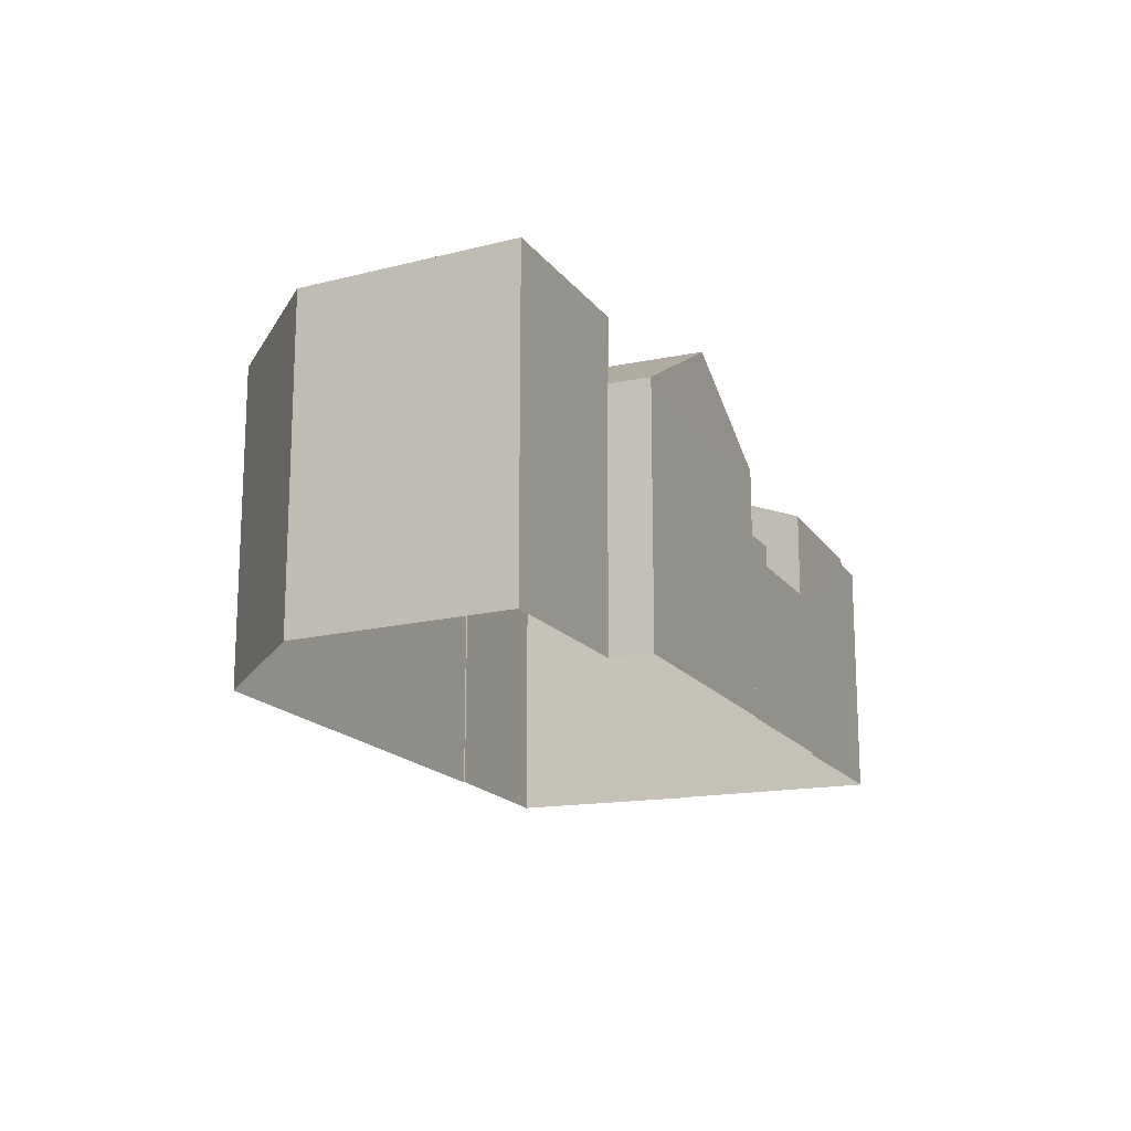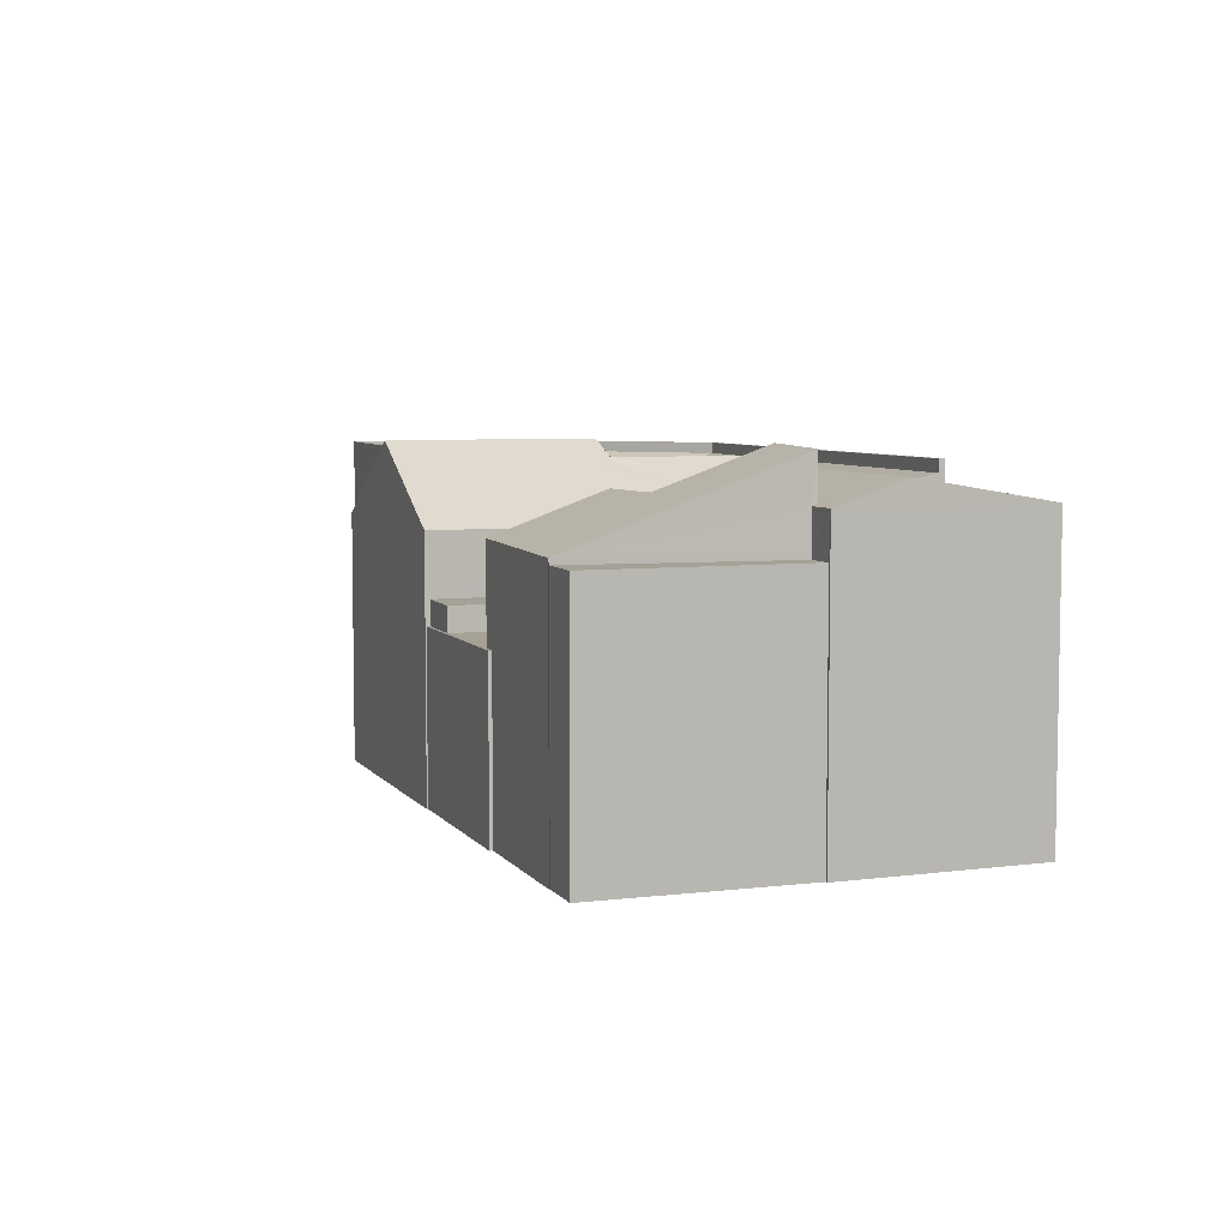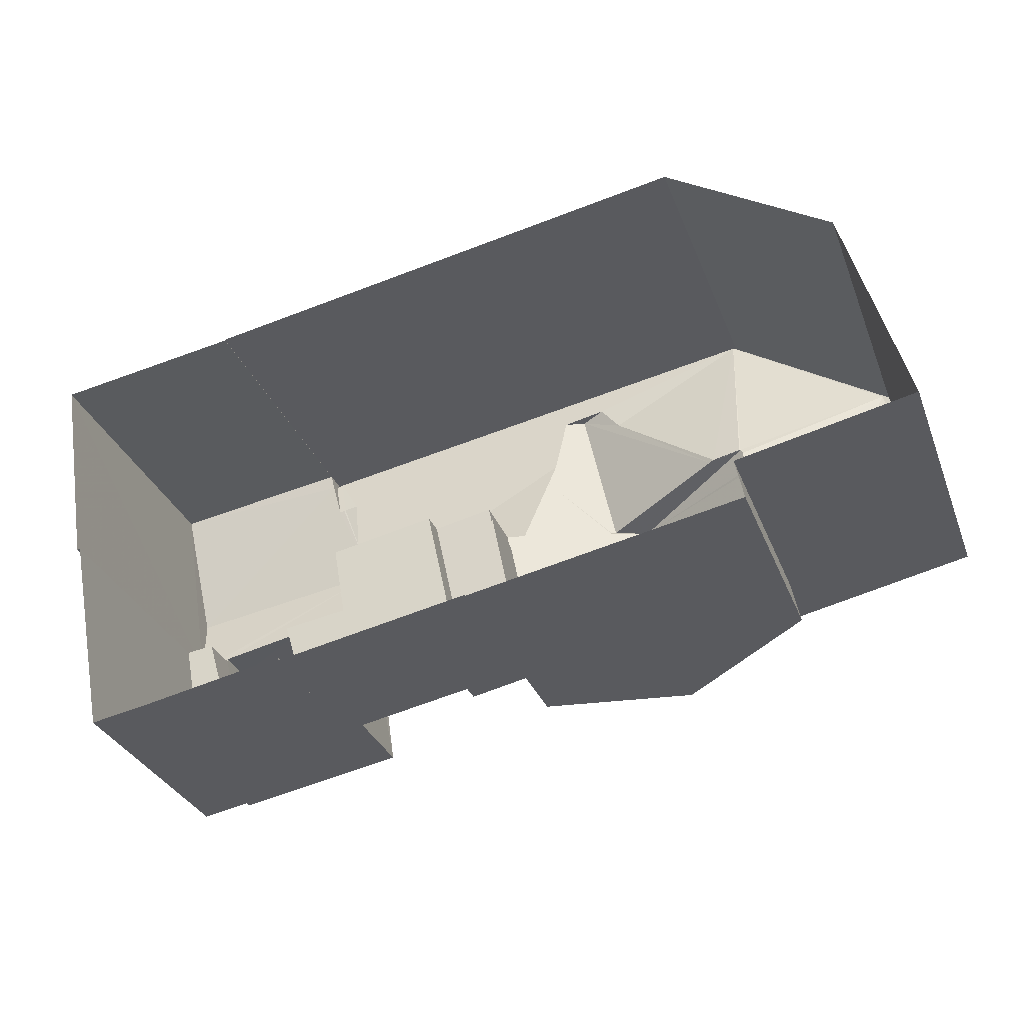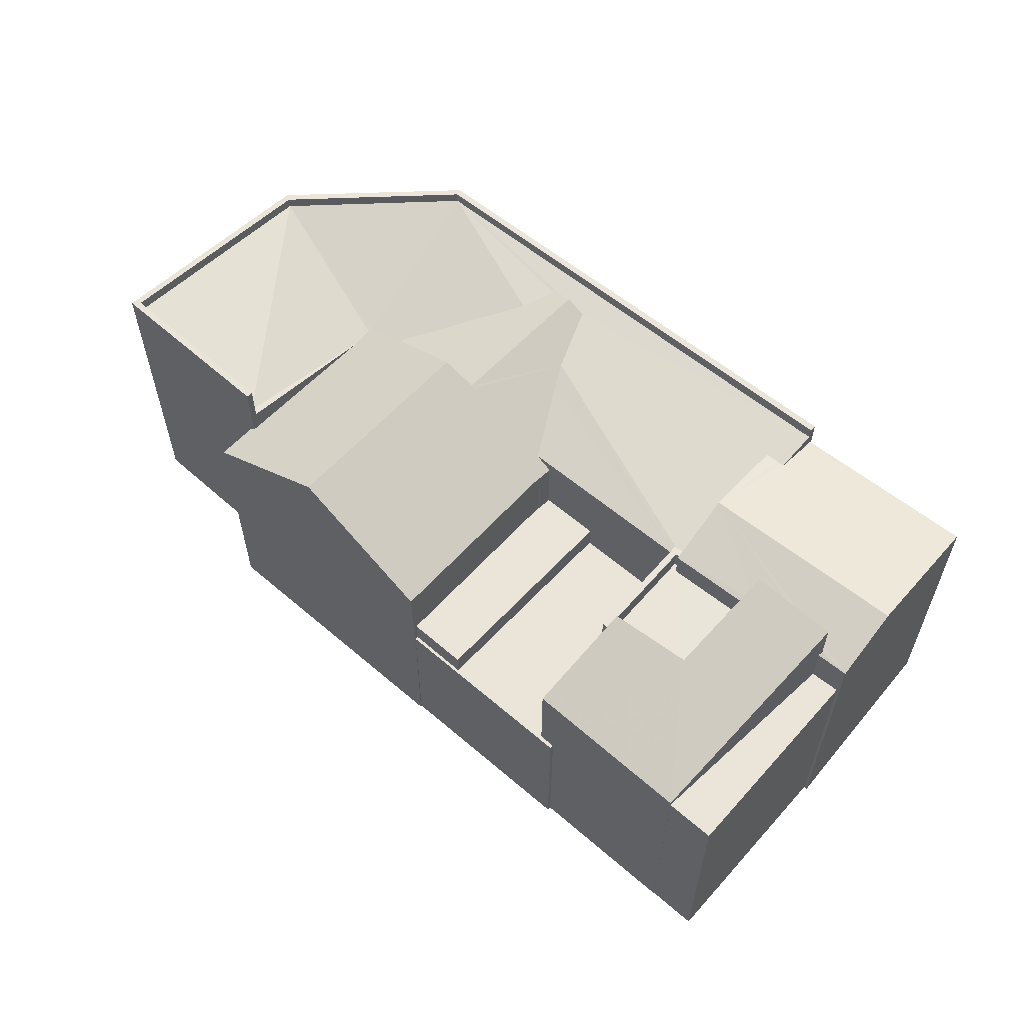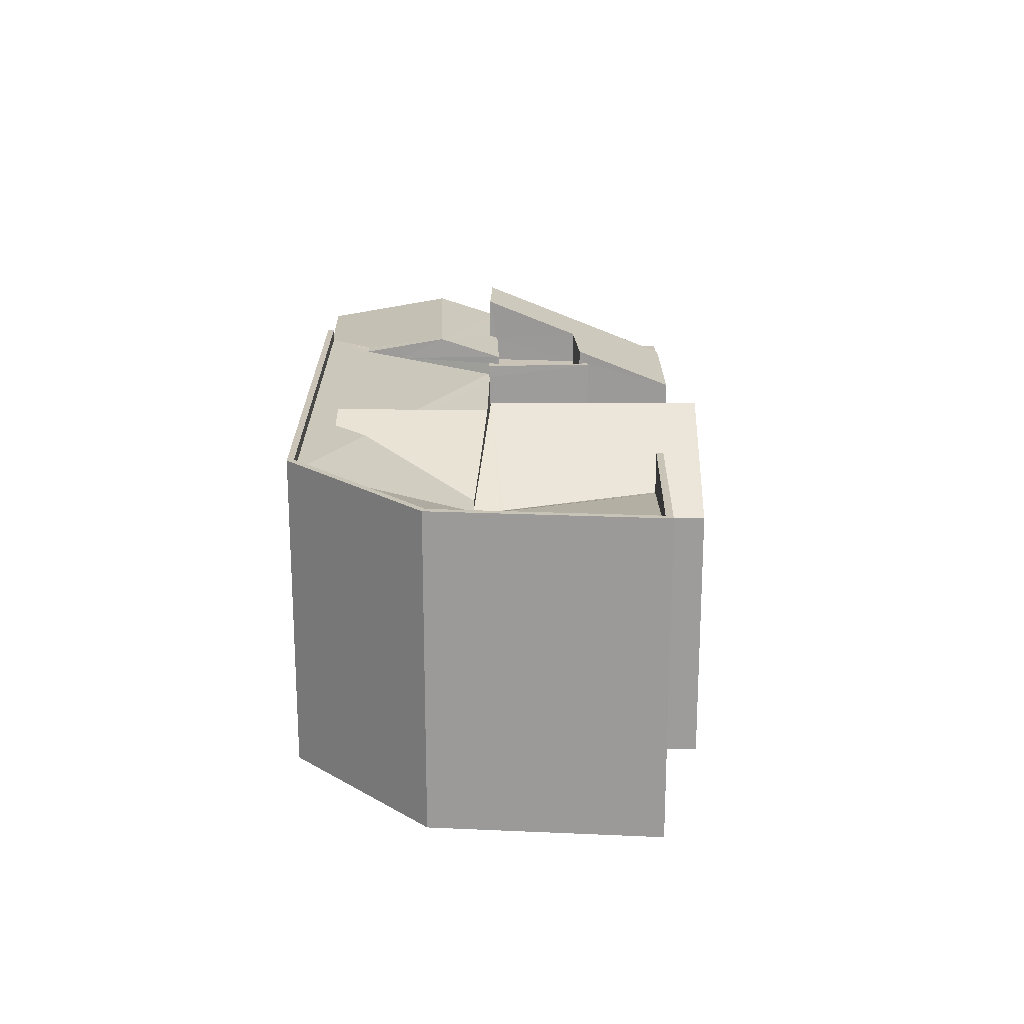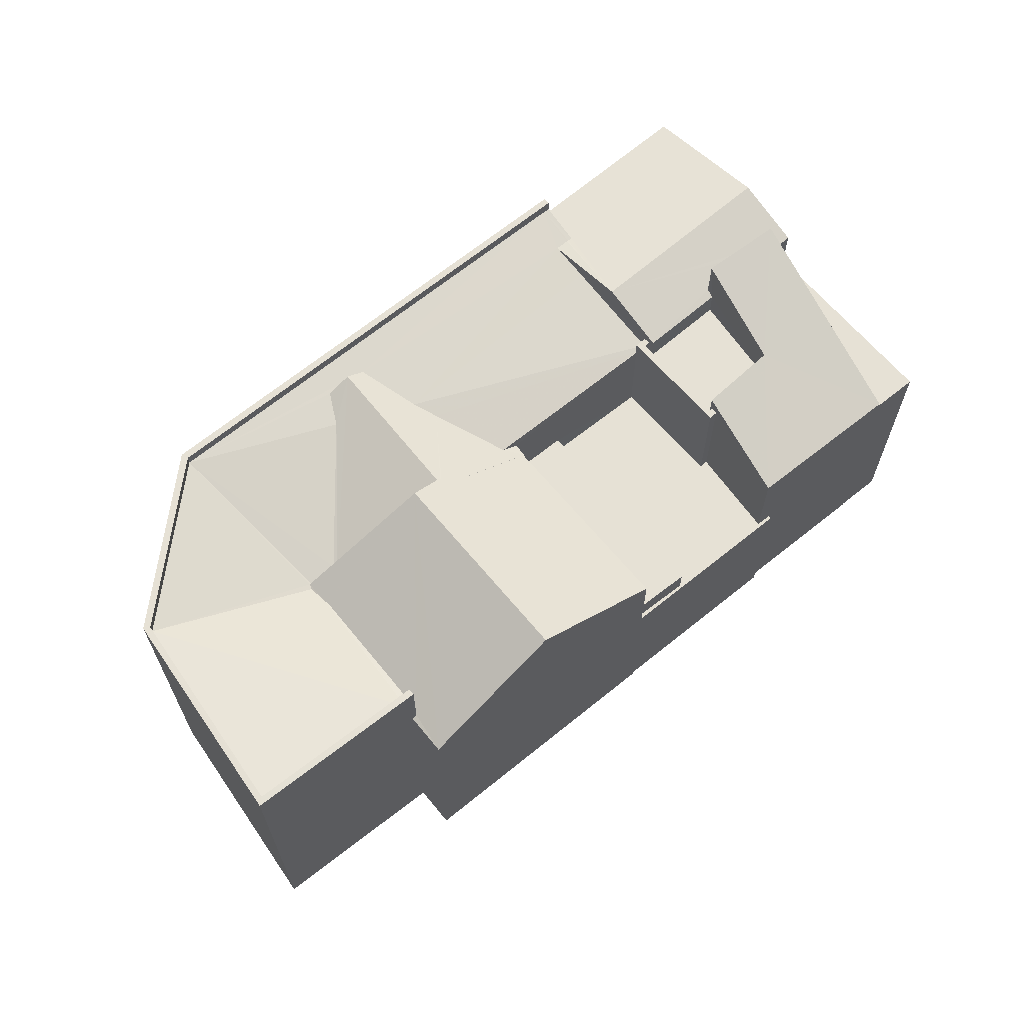
<metadata>
{"format":"obj","ext":"obj","renderer":"f3d","projection":"perspective","resolution":1024,"background":"white","views":[{"elev":-16.3,"azim":-78.2,"up":"+Z"},{"elev":6.0,"azim":58.9,"up":"+Z"},{"elev":-31.4,"azim":-161.1,"up":"+Y"},{"elev":58.7,"azim":30.2,"up":"+Z"},{"elev":19.9,"azim":-101.1,"up":"+Z"},{"elev":64.5,"azim":-50.6,"up":"+Z"}]}
</metadata>
<code>
v -8.938e+04 -9.952e+04 5.58
v -8.938e+04 -9.952e+04 5.58
v -8.938e+04 -9.952e+04 5.58
v -8.939e+04 -9.951e+04 5.58
v -8.94e+04 -9.951e+04 5.581
v -8.939e+04 -9.951e+04 5.58
v -8.94e+04 -9.952e+04 5.582
v -8.94e+04 -9.952e+04 5.582
v -8.94e+04 -9.952e+04 5.582
v -8.938e+04 -9.952e+04 5.58
v -8.938e+04 -9.952e+04 5.58
v -8.939e+04 -9.952e+04 5.581
v -8.94e+04 -9.952e+04 5.582
v -8.939e+04 -9.952e+04 5.581
v -8.939e+04 -9.952e+04 5.581
v -8.939e+04 -9.952e+04 5.581
v -8.938e+04 -9.952e+04 5.58
v -8.938e+04 -9.952e+04 13.1
v -8.939e+04 -9.952e+04 13.15
v -8.939e+04 -9.952e+04 12.28
v -8.938e+04 -9.952e+04 11.29
v -8.939e+04 -9.952e+04 11.37
v -8.939e+04 -9.952e+04 12.26
v -8.939e+04 -9.952e+04 9.327
v -8.939e+04 -9.952e+04 9.327
v -8.939e+04 -9.952e+04 9.327
v -8.939e+04 -9.952e+04 9.327
v -8.939e+04 -9.952e+04 9.327
v -8.939e+04 -9.952e+04 9.327
v -8.939e+04 -9.952e+04 9.327
v -8.939e+04 -9.952e+04 9.327
v -8.939e+04 -9.952e+04 9.327
v -8.939e+04 -9.952e+04 9.327
v -8.939e+04 -9.952e+04 11.27
v -8.939e+04 -9.952e+04 11.27
v -8.939e+04 -9.952e+04 11.45
v -8.94e+04 -9.952e+04 12.99
v -8.939e+04 -9.952e+04 12.55
v -8.939e+04 -9.952e+04 12.6
v -8.939e+04 -9.952e+04 12.99
v -8.94e+04 -9.952e+04 11.41
v -8.94e+04 -9.952e+04 11.36
v -8.94e+04 -9.952e+04 11.35
v -8.94e+04 -9.952e+04 11.37
v -8.939e+04 -9.952e+04 12.17
v -8.939e+04 -9.952e+04 12.1
v -8.939e+04 -9.952e+04 12.1
v -8.939e+04 -9.952e+04 12.62
v -8.938e+04 -9.952e+04 12.1
v -8.938e+04 -9.952e+04 12.1
v -8.938e+04 -9.952e+04 12.13
v -8.94e+04 -9.951e+04 12.5
v -8.939e+04 -9.951e+04 12.23
v -8.939e+04 -9.952e+04 12.08
v -8.939e+04 -9.951e+04 12.36
v -8.939e+04 -9.951e+04 12.6
v -8.939e+04 -9.952e+04 11.93
v -8.939e+04 -9.952e+04 12.53
v -8.94e+04 -9.952e+04 11.34
v -8.94e+04 -9.952e+04 12.5
v -8.94e+04 -9.952e+04 11.86
v -8.94e+04 -9.952e+04 11.37
v -8.94e+04 -9.952e+04 12.48
v -8.94e+04 -9.952e+04 11.27
v -8.94e+04 -9.952e+04 11.32
v -8.94e+04 -9.952e+04 11.27
v -8.94e+04 -9.952e+04 11.38
v -8.939e+04 -9.952e+04 11.94
v -8.939e+04 -9.952e+04 11.94
v -8.939e+04 -9.952e+04 11.94
v -8.939e+04 -9.952e+04 11.94
v -8.939e+04 -9.952e+04 11.94
v -8.939e+04 -9.952e+04 11.94
v -8.939e+04 -9.952e+04 11.94
v -8.939e+04 -9.952e+04 11.94
v -8.938e+04 -9.952e+04 12.62
v -8.939e+04 -9.952e+04 12.28
v -8.939e+04 -9.951e+04 12.47
v -8.939e+04 -9.951e+04 12.47
v -8.939e+04 -9.952e+04 12.28
v -8.938e+04 -9.952e+04 11.17
v -8.938e+04 -9.952e+04 11.17
v -8.938e+04 -9.952e+04 11.17
v -8.938e+04 -9.952e+04 11.17
v -8.939e+04 -9.952e+04 11.49
v -8.939e+04 -9.952e+04 11.49
v -8.939e+04 -9.952e+04 11.49
v -8.939e+04 -9.952e+04 11.49
v -8.939e+04 -9.952e+04 11.49
v -8.939e+04 -9.952e+04 11.49
v -8.939e+04 -9.952e+04 11.49
v -8.939e+04 -9.952e+04 11.49
v -8.939e+04 -9.952e+04 11.63
v -8.939e+04 -9.952e+04 12.1
v -8.939e+04 -9.952e+04 12.28
v -8.939e+04 -9.952e+04 12.28
v -8.939e+04 -9.951e+04 12.37
v -8.94e+04 -9.952e+04 11.84
v -8.939e+04 -9.952e+04 12.38
v -8.939e+04 -9.952e+04 9.872
v -8.939e+04 -9.952e+04 9.872
v -8.939e+04 -9.952e+04 9.872
v -8.939e+04 -9.952e+04 9.872
v -8.939e+04 -9.952e+04 9.872
v -8.939e+04 -9.952e+04 9.872
v -8.939e+04 -9.952e+04 12.16
v -8.939e+04 -9.952e+04 11.48
v -8.939e+04 -9.952e+04 11.61
v -8.939e+04 -9.952e+04 11.61
v -8.939e+04 -9.952e+04 11.62
v -8.94e+04 -9.952e+04 12.75
v -8.94e+04 -9.952e+04 12.75
v -8.94e+04 -9.952e+04 12.75
v -8.94e+04 -9.952e+04 12.75
v -8.939e+04 -9.951e+04 12.75
v -8.939e+04 -9.951e+04 12.75
v -8.94e+04 -9.951e+04 12.75
v -8.94e+04 -9.952e+04 12.75
v -8.94e+04 -9.951e+04 12.75
v -8.94e+04 -9.952e+04 12.75
v -8.939e+04 -9.952e+04 11.27
v -8.939e+04 -9.952e+04 11.27
v -8.938e+04 -9.952e+04 12.1
v -8.939e+04 -9.951e+04 12.1
f 1 2 3
f 4 5 6
f 5 7 8
f 3 4 1
f 7 9 8
f 10 11 3
f 12 13 7
f 14 13 12
f 15 12 16
f 17 16 11
f 5 4 12
f 12 7 5
f 3 16 4
f 3 11 16
f 4 16 12
f 18 19 20
f 18 20 21
f 20 22 21
f 20 23 22
f 24 25 26
f 27 28 26
f 29 27 30
f 30 31 32
f 32 31 33
f 26 25 31
f 27 26 31
f 30 27 31
f 34 35 36
f 37 34 36
f 38 39 40
f 40 41 42
f 41 43 42
f 41 44 43
f 39 41 40
f 45 46 47
f 46 45 48
f 49 50 51
f 50 48 51
f 48 45 51
f 44 52 43
f 44 53 52
f 54 55 56
f 39 54 56
f 57 54 38
f 58 57 38
f 39 38 54
f 59 42 60
f 42 52 60
f 42 43 52
f 60 61 62
f 59 60 62
f 60 63 61
f 64 65 66
f 62 42 59
f 40 65 64
f 67 40 62
f 62 40 42
f 67 65 40
f 68 69 70
f 69 68 71
f 71 68 72
f 73 74 75
f 72 74 73
f 68 74 72
f 48 50 76
f 77 78 79
f 80 77 79
f 81 82 83
f 81 84 82
f 85 86 87
f 87 86 88
f 89 88 90
f 90 86 91
f 90 91 92
f 88 86 90
f 39 56 41
f 93 94 54
f 95 79 96
f 94 96 54
f 79 52 55
f 54 96 55
f 97 52 53
f 55 52 97
f 96 79 55
f 61 98 67
f 62 61 67
f 38 40 58
f 99 37 36
f 58 40 99
f 40 37 99
f 100 101 102
f 100 102 103
f 102 104 103
f 102 105 104
f 96 48 95
f 77 76 106
f 95 48 80
f 48 76 77
f 80 48 77
f 57 107 108
f 57 108 54
f 107 109 108
f 54 108 93
f 93 108 110
f 56 53 41
f 41 53 44
f 97 53 56
f 64 37 40
f 111 112 113
f 111 114 112
f 115 116 117
f 118 114 111
f 117 116 119
f 118 120 117
f 118 117 119
f 118 111 120
f 121 107 99
f 58 99 57
f 122 107 121
f 99 107 57
f 95 80 79
f 123 124 106
f 76 123 106
f 118 119 5
f 8 118 5
f 83 10 3
f 83 82 10
f 94 48 96
f 94 46 48
f 123 1 4
f 124 123 4
f 105 121 35
f 105 102 121
f 88 68 87
f 88 74 68
f 86 70 23
f 23 69 22
f 22 28 27
f 86 85 70
f 22 69 28
f 70 69 23
f 45 47 19
f 19 47 20
f 20 47 91
f 47 92 91
f 75 74 88
f 89 75 88
f 12 32 14
f 105 35 104
f 32 33 104
f 14 32 34
f 104 35 34
f 32 104 34
f 108 109 72
f 72 109 71
f 71 109 26
f 109 24 26
f 49 83 50
f 50 83 2
f 49 81 83
f 2 83 3
f 90 47 46
f 90 92 47
f 75 90 46
f 46 94 73
f 75 89 90
f 73 94 93
f 110 73 93
f 75 46 73
f 51 18 49
f 81 49 21
f 84 81 21
f 11 84 17
f 49 18 21
f 17 84 21
f 29 30 15
f 16 29 15
f 34 64 13
f 14 34 13
f 45 18 51
f 45 19 18
f 110 72 73
f 110 108 72
f 101 122 121
f 102 101 121
f 25 24 100
f 122 101 100
f 122 109 107
f 100 24 109
f 122 100 109
f 111 63 60
f 120 111 60
f 1 50 2
f 1 123 50
f 100 31 25
f 100 103 31
f 115 117 79
f 115 79 78
f 117 52 79
f 119 116 6
f 5 119 6
f 76 50 123
f 104 31 103
f 104 33 31
f 120 60 52
f 117 120 52
f 115 78 116
f 116 124 6
f 6 124 4
f 78 77 106
f 124 78 106
f 116 78 124
f 71 28 69
f 71 26 28
f 63 111 61
f 61 113 98
f 61 111 113
f 9 7 66
f 9 66 114
f 66 112 114
f 66 65 112
f 84 10 82
f 84 11 10
f 12 15 30
f 32 12 30
f 9 114 118
f 8 9 118
f 36 121 99
f 36 35 121
f 70 87 68
f 70 85 87
f 16 17 29
f 17 21 29
f 29 22 27
f 29 21 22
f 97 56 55
f 7 13 64
f 66 7 64
f 34 37 64
f 65 98 112
f 112 98 113
f 67 98 65
f 91 86 23
f 20 91 23

</code>
